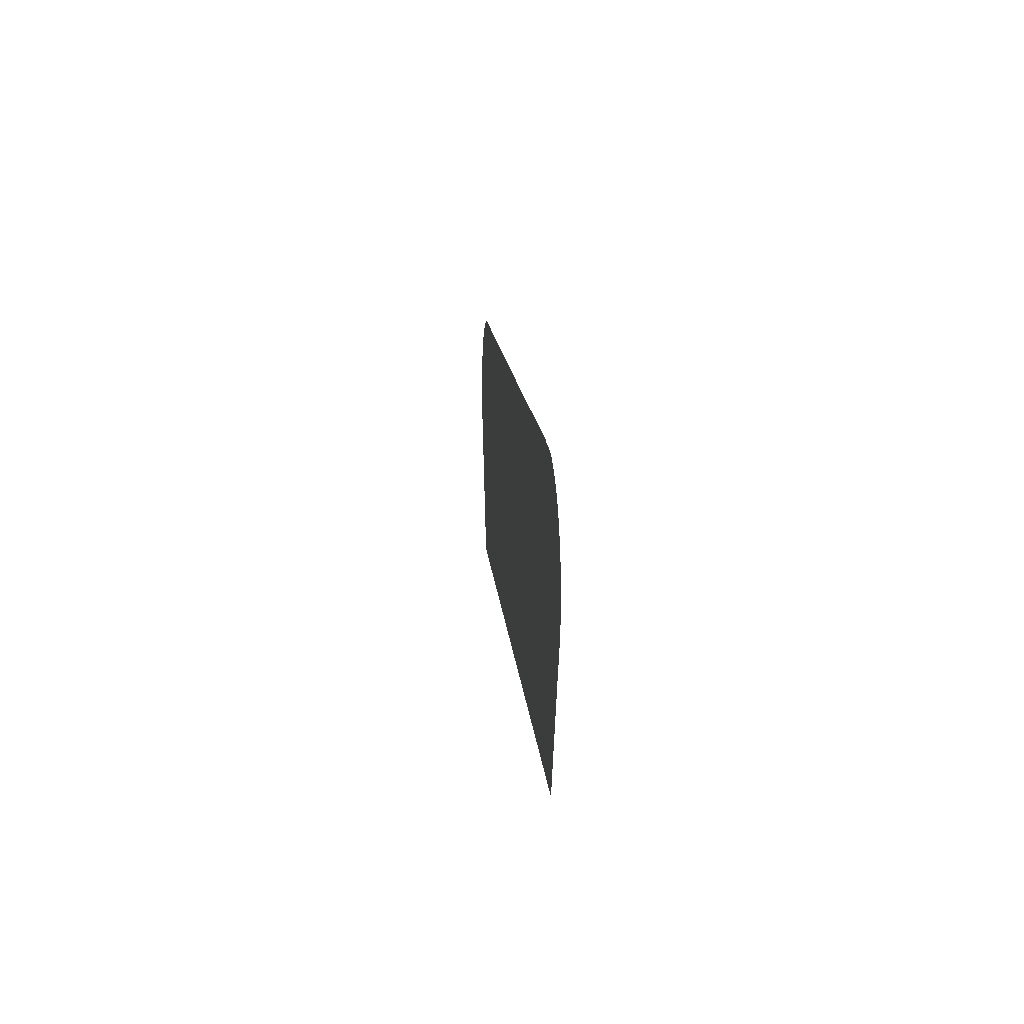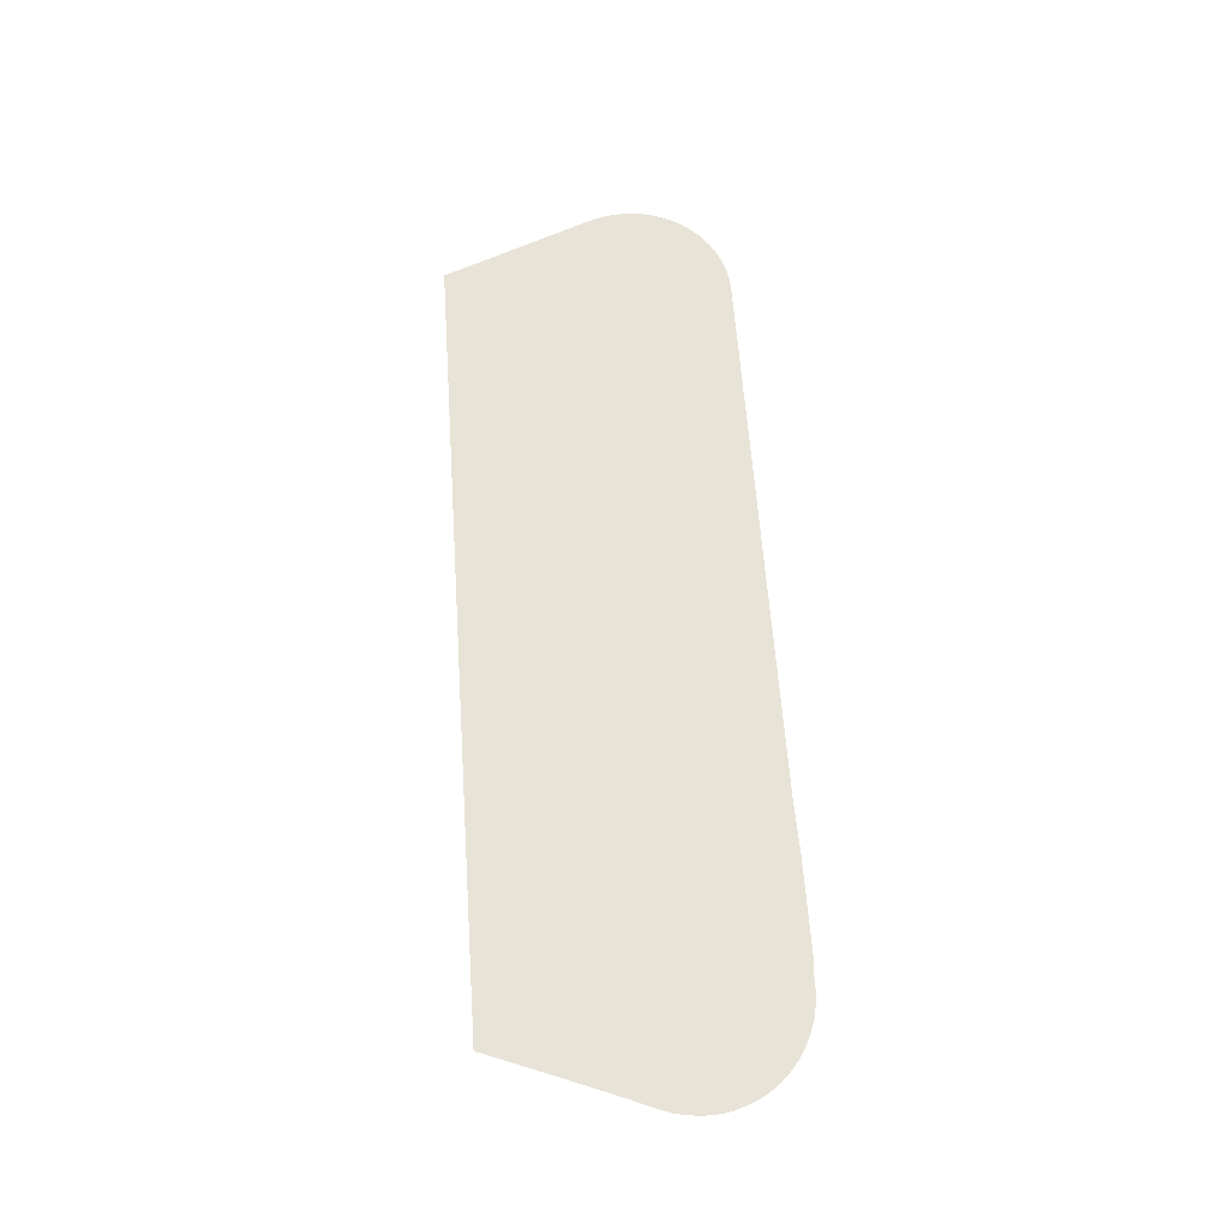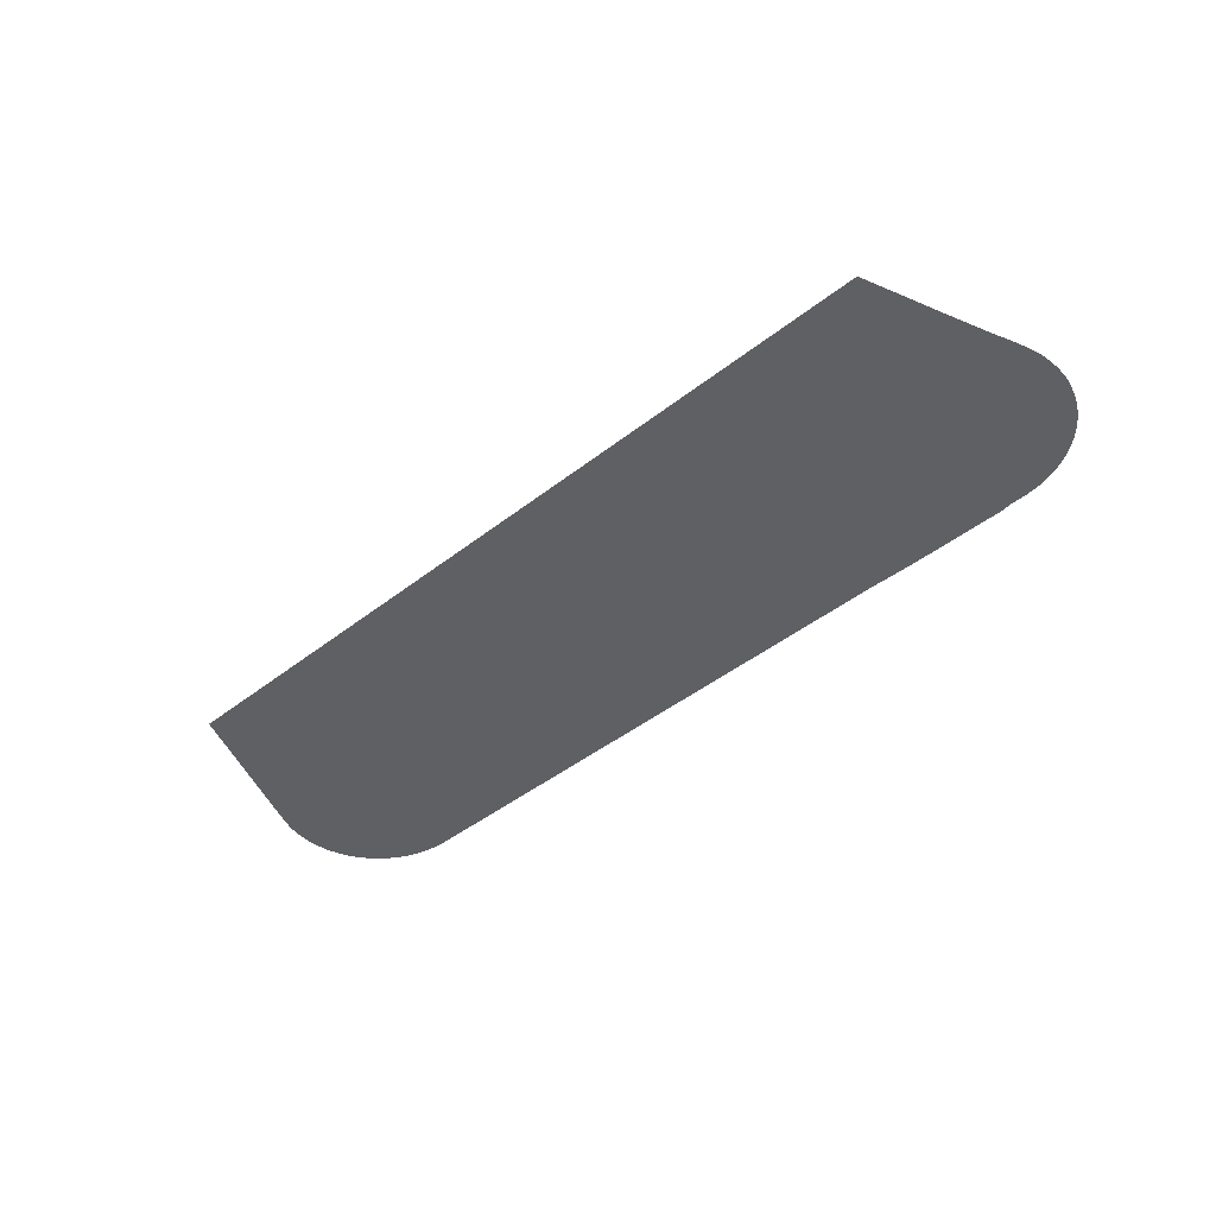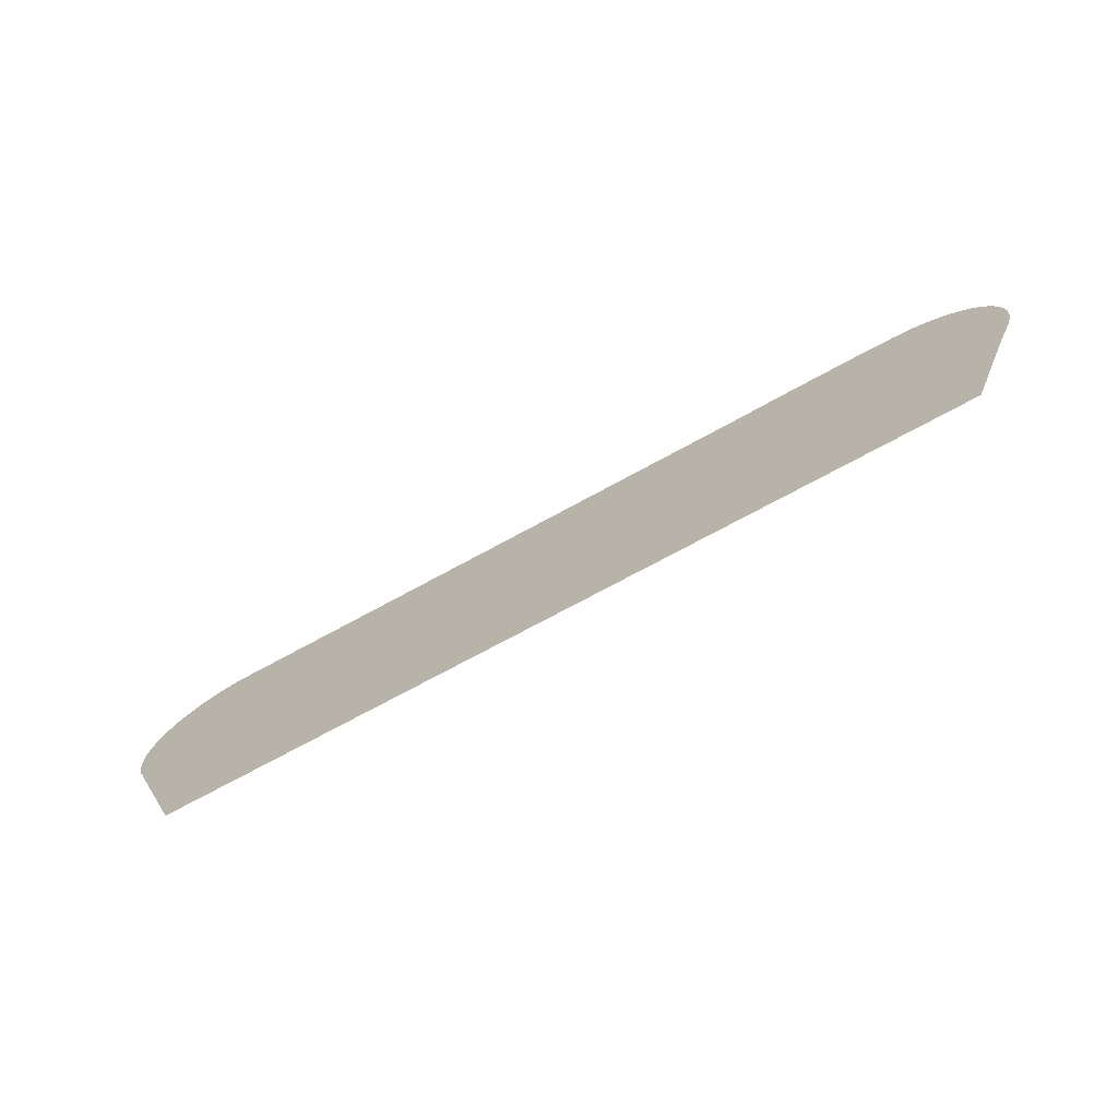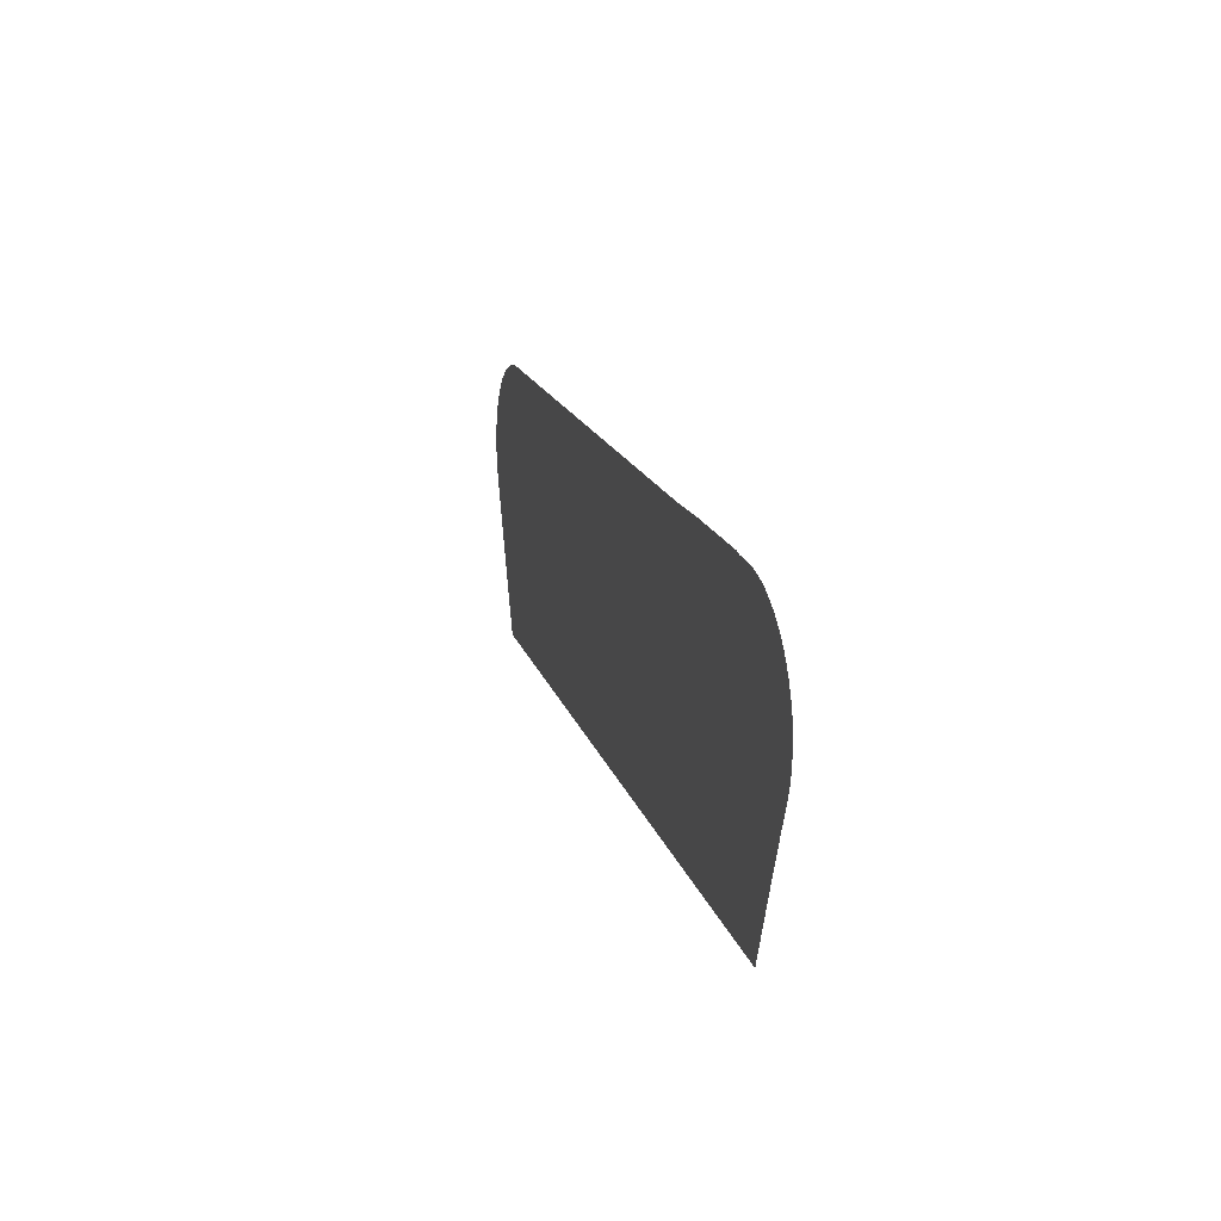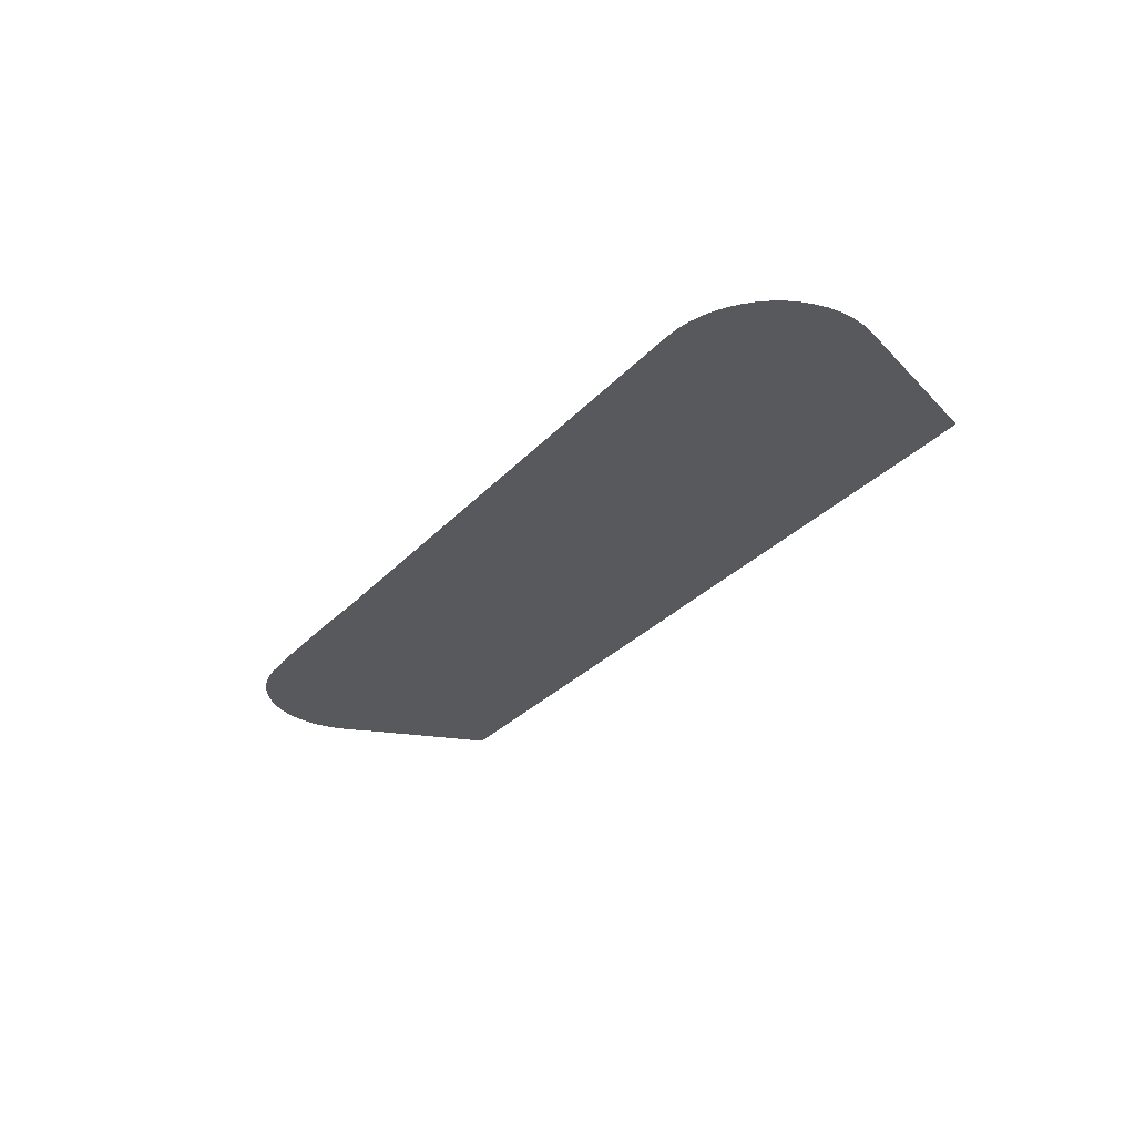
<metadata>
{"format":"obj","ext":"obj","renderer":"f3d","projection":"perspective","resolution":1024,"background":"white","views":[{"elev":13.7,"azim":85.4,"up":"+Y"},{"elev":61.5,"azim":86.0,"up":"+Z"},{"elev":-44.7,"azim":42.3,"up":"+Z"},{"elev":-71.3,"azim":28.8,"up":"+Y"},{"elev":17.0,"azim":75.3,"up":"+Y"},{"elev":-29.8,"azim":-123.6,"up":"+Z"}]}
</metadata>
<code>
v -39.95 22.22 34.98
v -39.98 22.08 34.98
v -40.04 21.89 34.98
v -40.16 21.6 34.98
v -40.19 21.55 34.98
v -40.46 20.87 34.98
v -40.49 20.81 34.98
v -40.96 19.6 34.98
v -53.33 19.6 34.98
v -54.27 21.97 34.98
v -54.32 22.15 34.98
v -54.34 22.3 34.98
v -54.35 22.36 34.98
v -54.36 22.53 34.98
v -54.36 22.55 34.98
v -54.34 22.71 34.98
v -54.34 22.73 34.98
v -54.33 22.76 34.98
v -54.3 22.9 34.98
v -54.24 23.07 34.98
v -54.16 23.24 34.98
v -54.06 23.39 34.98
v -53.94 23.54 34.98
v -53.8 23.66 34.98
v -53.65 23.77 34.98
v -53.49 23.87 34.98
v -53.32 23.94 34.98
v -53.13 24 34.98
v -52.95 24.03 34.98
v -52.75 24.04 34.98
v -44.12 24.04 34.98
v -43.39 24.06 34.98
v -41.83 24.06 34.98
v -41.74 24.04 34.98
v -41.45 24.04 34.98
v -41.26 24.02 34.98
v -41.07 23.98 34.98
v -40.89 23.91 34.98
v -40.72 23.83 34.98
v -40.56 23.73 34.98
v -40.42 23.61 34.98
v -40.29 23.48 34.98
v -40.18 23.33 34.98
v -40.08 23.17 34.98
v -40.01 23 34.98
v -39.97 22.86 34.98
v -39.96 22.84 34.98
v -39.93 22.68 34.98
v -39.93 22.66 34.98
v -39.92 22.49 34.98
v -39.92 22.47 34.98
v -39.94 22.3 34.98
v -39.94 22.28 34.98
f 2 1 3
f 3 5 4
f 1 52 3
f 32 6 33
f 16 14 18
f 16 15 14
f 10 25 12
f 18 14 13
f 12 11 10
f 12 18 13
f 17 16 18
f 18 21 20
f 19 18 20
f 18 22 21
f 18 23 22
f 18 24 23
f 18 12 24
f 24 12 25
f 25 10 26
f 26 10 27
f 27 10 28
f 28 10 29
f 29 10 30
f 30 10 9
f 31 30 9
f 8 31 9
f 8 32 31
f 8 7 32
f 32 7 6
f 33 6 5
f 34 33 5
f 3 34 5
f 3 35 34
f 3 36 35
f 3 37 36
f 3 38 37
f 3 39 38
f 52 40 39
f 3 52 39
f 40 52 41
f 45 44 46
f 46 44 43
f 46 43 42
f 41 46 42
f 41 52 46
f 46 48 47
f 46 50 48
f 48 50 49
f 46 52 50
f 50 52 51
f 1 53 52

</code>
